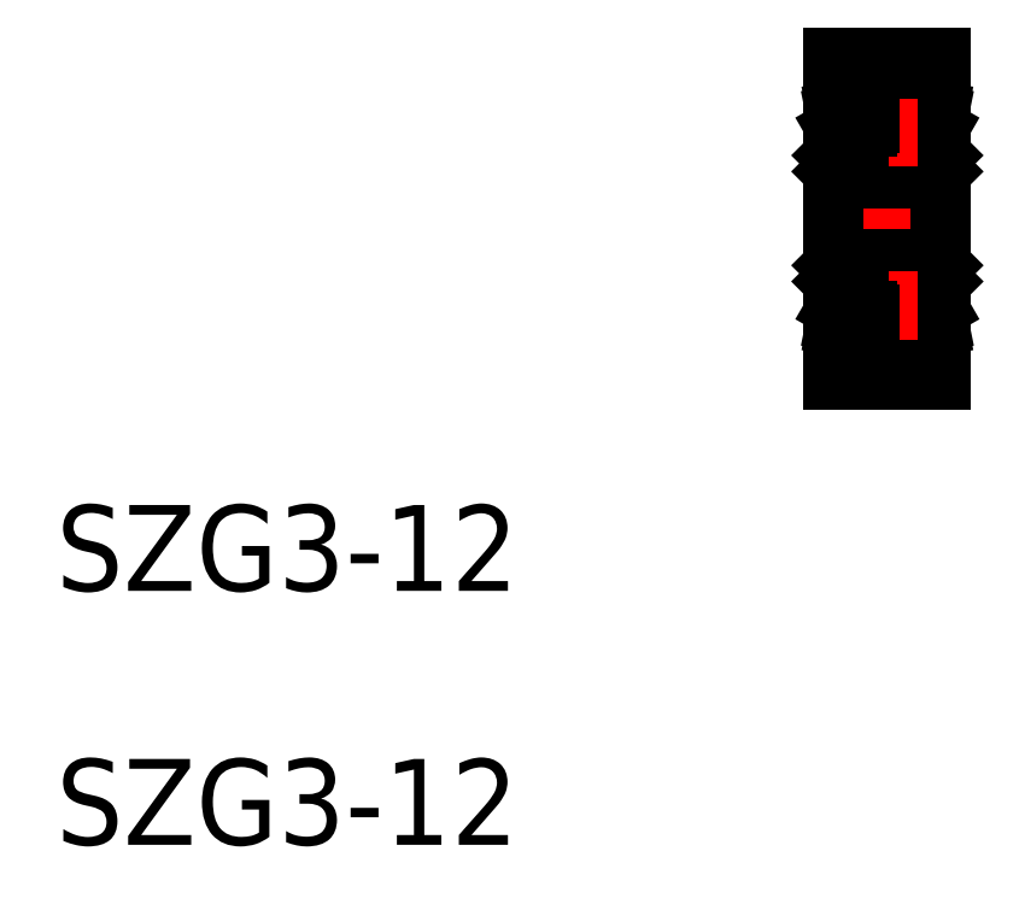
<metadata>
{"format":"dxf","ext":"dxf","renderer":"ezdxf+matplotlib","layout":"modelspace","background":"white","min_lineweight":24,"dpi":150}
</metadata>
<code>
0
SECTION
2
ENTITIES
0
LINE
8
0
10
113.4
20
201.3
30
0
11
113.3
21
201.3
31
0
0
LINE
8
0
10
113.3
20
201.3
30
0
11
112.8
21
201.4
31
0
0
LINE
8
0
10
112.8
20
201.4
30
0
11
112.8
21
200.7
31
0
0
CIRCLE
8
0
10
111.4
20
200.4
30
0
40
0.7937
0
LINE
8
0
10
112
20
201
30
0
11
112.8
21
201
31
0
0
LINE
8
0
10
113.2
20
198.8
30
0
11
113.4
21
199
31
0
0
LINE
8
CENTER
10
110.3
20
200.4
30
0
11
112.6
21
200.4
31
0
0
LINE
8
0
10
112.8
20
200.7
30
0
11
113.2
21
200.5
31
0
0
LINE
8
0
10
113.2
20
200.5
30
0
11
113.2
21
199.9
31
0
0
LINE
8
0
10
113.2
20
199.9
30
0
11
113.3
21
199.9
31
0
0
LINE
8
0
10
113.3
20
199.9
30
0
11
113.3
21
200.6
31
0
0
LINE
8
0
10
113.3
20
200.6
30
0
11
112.9
21
200.8
31
0
0
LINE
8
0
10
112.9
20
200.8
30
0
11
112.9
21
201.2
31
0
0
LINE
8
0
10
112.9
20
201.2
30
0
11
113.3
21
201.1
31
0
0
LINE
8
0
10
113.3
20
201.1
30
0
11
113.3
21
201.3
31
0
0
LINE
8
0
10
109.4
20
201.3
30
0
11
109.5
21
201.3
31
0
0
LINE
8
0
10
109.5
20
201.3
30
0
11
110.1
21
201.4
31
0
0
LINE
8
0
10
110.1
20
201.4
30
0
11
110.1
21
200.7
31
0
0
LINE
8
0
10
110.9
20
201
30
0
11
110.1
21
201
31
0
0
LINE
8
0
10
109.7
20
198.8
30
0
11
109.4
21
199
31
0
0
LINE
8
0
10
110.1
20
200.7
30
0
11
109.7
21
200.5
31
0
0
LINE
8
0
10
109.7
20
200.5
30
0
11
109.7
21
199.9
31
0
0
LINE
8
0
10
109.7
20
199.9
30
0
11
109.5
21
199.9
31
0
0
LINE
8
0
10
109.5
20
199.9
30
0
11
109.5
21
200.6
31
0
0
LINE
8
0
10
109.5
20
200.6
30
0
11
109.9
21
200.8
31
0
0
LINE
8
0
10
109.9
20
200.8
30
0
11
109.9
21
201.2
31
0
0
LINE
8
0
10
109.9
20
201.2
30
0
11
109.5
21
201.1
31
0
0
LINE
8
0
10
109.5
20
201.1
30
0
11
109.5
21
201.3
31
0
0
LINE
8
0
10
113.4
20
193.3
30
0
11
113.3
21
193.3
31
0
0
LINE
8
0
10
113.3
20
193.3
30
0
11
112.8
21
193.2
31
0
0
LINE
8
0
10
112.8
20
193.2
30
0
11
112.8
21
193.8
31
0
0
CIRCLE
8
0
10
111.4
20
194.1
30
0
40
0.7937
0
LINE
8
0
10
112
20
193.5
30
0
11
112.8
21
193.5
31
0
0
LINE
8
0
10
113.2
20
195.8
30
0
11
113.4
21
195.5
31
0
0
LINE
8
0
10
113.2
20
195.8
30
0
11
113.2
21
198.8
31
0
0
LINE
8
CENTER
10
110.3
20
194.1
30
0
11
112.6
21
194.1
31
0
0
LINE
8
0
10
112.8
20
193.8
30
0
11
113.2
21
194
31
0
0
LINE
8
0
10
113.2
20
194
30
0
11
113.2
21
194.6
31
0
0
LINE
8
0
10
113.2
20
194.6
30
0
11
113.3
21
194.6
31
0
0
LINE
8
0
10
113.3
20
194.6
30
0
11
113.3
21
193.9
31
0
0
LINE
8
0
10
113.3
20
193.9
30
0
11
112.9
21
193.7
31
0
0
LINE
8
0
10
112.9
20
193.7
30
0
11
112.9
21
193.3
31
0
0
LINE
8
0
10
112.9
20
193.3
30
0
11
113.3
21
193.4
31
0
0
LINE
8
0
10
113.3
20
193.4
30
0
11
113.3
21
193.3
31
0
0
LINE
8
0
10
109.4
20
193.3
30
0
11
109.5
21
193.3
31
0
0
LINE
8
0
10
109.5
20
193.3
30
0
11
110.1
21
193.2
31
0
0
LINE
8
0
10
110.1
20
193.2
30
0
11
110.1
21
193.8
31
0
0
LINE
8
0
10
110.9
20
193.5
30
0
11
110.1
21
193.5
31
0
0
LINE
8
0
10
109.7
20
195.8
30
0
11
109.4
21
195.5
31
0
0
LINE
8
0
10
109.7
20
195.8
30
0
11
109.7
21
198.8
31
0
0
LINE
8
0
10
110.1
20
193.8
30
0
11
109.7
21
194
31
0
0
LINE
8
0
10
109.7
20
194
30
0
11
109.7
21
194.6
31
0
0
LINE
8
0
10
109.7
20
194.6
30
0
11
109.5
21
194.6
31
0
0
LINE
8
0
10
109.5
20
194.6
30
0
11
109.5
21
193.9
31
0
0
LINE
8
0
10
109.5
20
193.9
30
0
11
109.9
21
193.7
31
0
0
LINE
8
0
10
109.9
20
193.7
30
0
11
109.9
21
193.3
31
0
0
LINE
8
0
10
109.9
20
193.3
30
0
11
109.5
21
193.4
31
0
0
LINE
8
0
10
109.5
20
193.4
30
0
11
109.5
21
193.3
31
0
0
LINE
8
0
10
112
20
199.9
30
0
11
113.2
21
199.9
31
0
0
LINE
8
0
10
113.2
20
199.9
30
0
11
113.4
21
199.6
31
0
0
LINE
8
0
10
110.9
20
199.9
30
0
11
109.7
21
199.9
31
0
0
LINE
8
0
10
109.7
20
199.9
30
0
11
109.4
21
199.6
31
0
0
LINE
8
0
10
110.9
20
194.7
30
0
11
109.7
21
194.7
31
0
0
LINE
8
0
10
109.7
20
194.7
30
0
11
109.4
21
194.9
31
0
0
LINE
8
0
10
112
20
194.7
30
0
11
113.2
21
194.7
31
0
0
LINE
8
0
10
113.2
20
194.7
30
0
11
113.4
21
194.9
31
0
0
LINE
8
CENTER
10
108.6
20
197.3
30
0
11
114.2
21
197.3
31
0
0
LINE
8
0
10
113.2
20
198.8
30
0
11
109.7
21
198.8
31
0
0
LINE
8
0
10
113.2
20
195.8
30
0
11
109.7
21
195.8
31
0
0
LINE
8
0
10
113.4
20
197.3
30
0
11
113.4
21
203.3
31
0
0
LINE
8
0
10
109.4
20
197.3
30
0
11
109.4
21
203.3
31
0
0
LINE
8
0
10
113.4
20
197.3
30
0
11
113.4
21
191.3
31
0
0
LINE
8
0
10
109.4
20
197.3
30
0
11
109.4
21
191.3
31
0
0
LINE
8
0
10
109.4
20
203.3
30
0
11
110.4
21
203.3
31
0
0
LINE
8
0
10
113.4
20
203.3
30
0
11
112.4
21
203.3
31
0
0
LINE
8
0
10
110.4
20
203.3
30
0
11
110.4
21
202.5
31
0
0
ARC
8
0
10
110.7
20
202.5
30
0
40
0.25
50
180
51
270
0
LINE
8
0
10
110.7
20
202.3
30
0
11
112.2
21
202.3
31
0
0
LINE
8
0
10
112.4
20
202.5
30
0
11
112.4
21
203.3
31
0
0
ARC
8
0
10
112.2
20
202.5
30
0
40
0.25
50
270
51
0
0
LINE
8
0
10
109.4
20
191.3
30
0
11
110.4
21
191.3
31
0
0
LINE
8
0
10
113.4
20
191.3
30
0
11
112.4
21
191.3
31
0
0
LINE
8
0
10
110.4
20
191.3
30
0
11
110.4
21
192
31
0
0
ARC
8
0
10
110.7
20
192
30
0
40
0.25
50
90
51
180
0
LINE
8
0
10
110.7
20
192.3
30
0
11
112.2
21
192.3
31
0
0
LINE
8
0
10
112.4
20
192
30
0
11
112.4
21
191.3
31
0
0
ARC
8
0
10
112.2
20
192
30
0
40
0.25
50
0
51
90
0
LINE
8
CENTER
10
111.4
20
201.7
30
0
11
111.4
21
199.2
31
0
0
LINE
8
CENTER
10
111.4
20
192.7
30
0
11
111.4
21
195.3
31
0
0
TEXT
8
0
10
80.44
20
183.4
30
0
40
3.2
1
SZG3-12
0
TEXT
8
0
10
80.44
20
173.9
30
0
40
3.2
1
SZG3-12
0
LINE
8
0
10
110.2
20
199.9
30
0
11
110.4
21
199.9
31
0
0
LINE
8
0
10
110.8
20
200.8
30
0
11
110.4
21
200.8
31
0
0
LINE
8
0
10
110.2
20
200.7
30
0
11
110.2
21
199.9
31
0
0
ARC
8
0
10
110.4
20
200.7
30
0
40
0.13
50
90
51
180
0
LINE
8
0
10
110.4
20
200.7
30
0
11
110.7
21
200.7
31
0
0
LINE
8
0
10
110.4
20
199.9
30
0
11
110.4
21
200.7
31
0
0
ARC
8
0
10
110.4
20
200.7
30
0
40
0.05
50
90
51
180
0
LINE
8
0
10
110.2
20
194.6
30
0
11
110.4
21
194.6
31
0
0
LINE
8
0
10
110.8
20
193.7
30
0
11
110.4
21
193.7
31
0
0
LINE
8
0
10
110.2
20
193.8
30
0
11
110.2
21
194.6
31
0
0
ARC
8
0
10
110.4
20
193.8
30
0
40
0.13
50
180
51
270
0
LINE
8
0
10
110.4
20
193.8
30
0
11
110.7
21
193.8
31
0
0
LINE
8
0
10
110.4
20
194.6
30
0
11
110.4
21
193.9
31
0
0
ARC
8
0
10
110.4
20
193.9
30
0
40
0.05
50
180
51
270
0
VIEWPORT
8
0
10
5.614
20
3.902
30
0
40
9.313
41
6.293
68
     1
69
     1
0
VIEWPORT
8
0
10
5.614
20
3.902
30
0
40
8.982
41
6.243
68
     2
69
     2
0
ENDSEC
0
EOF

</code>
